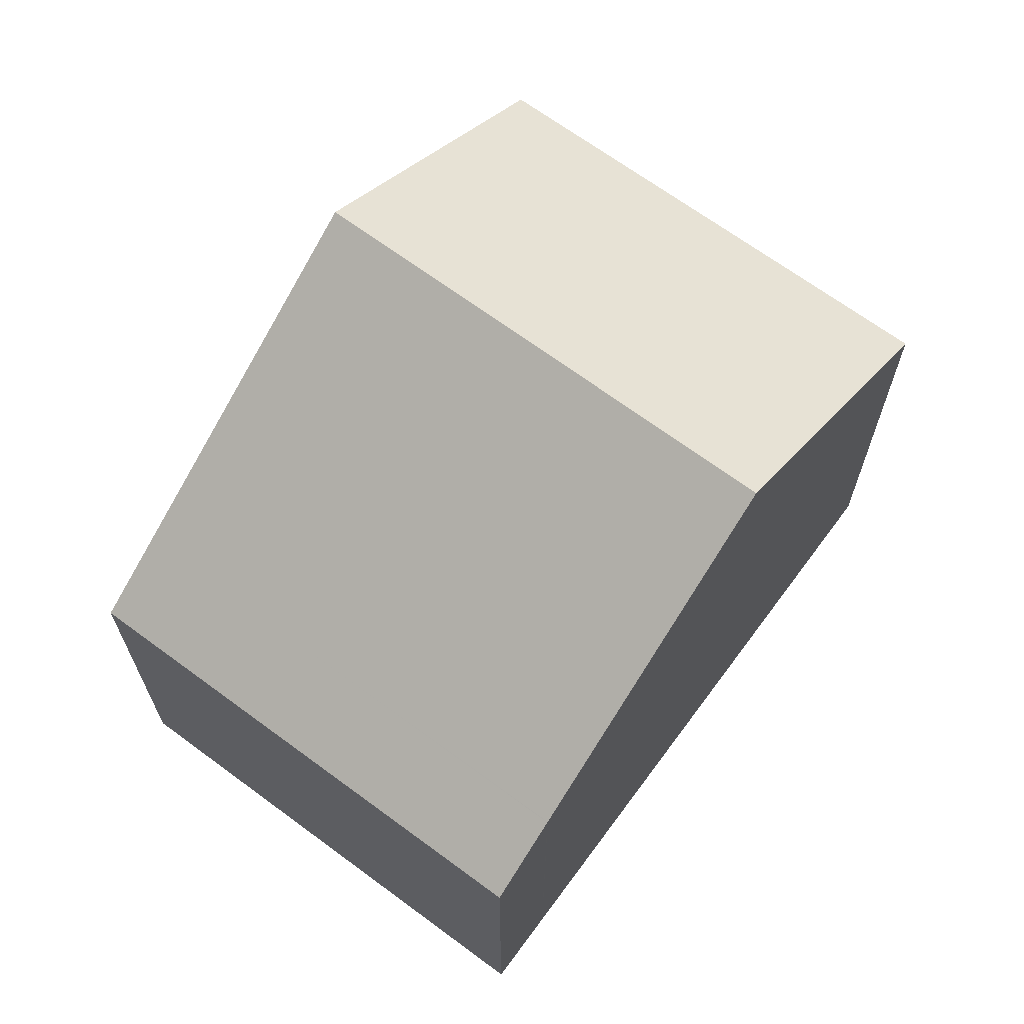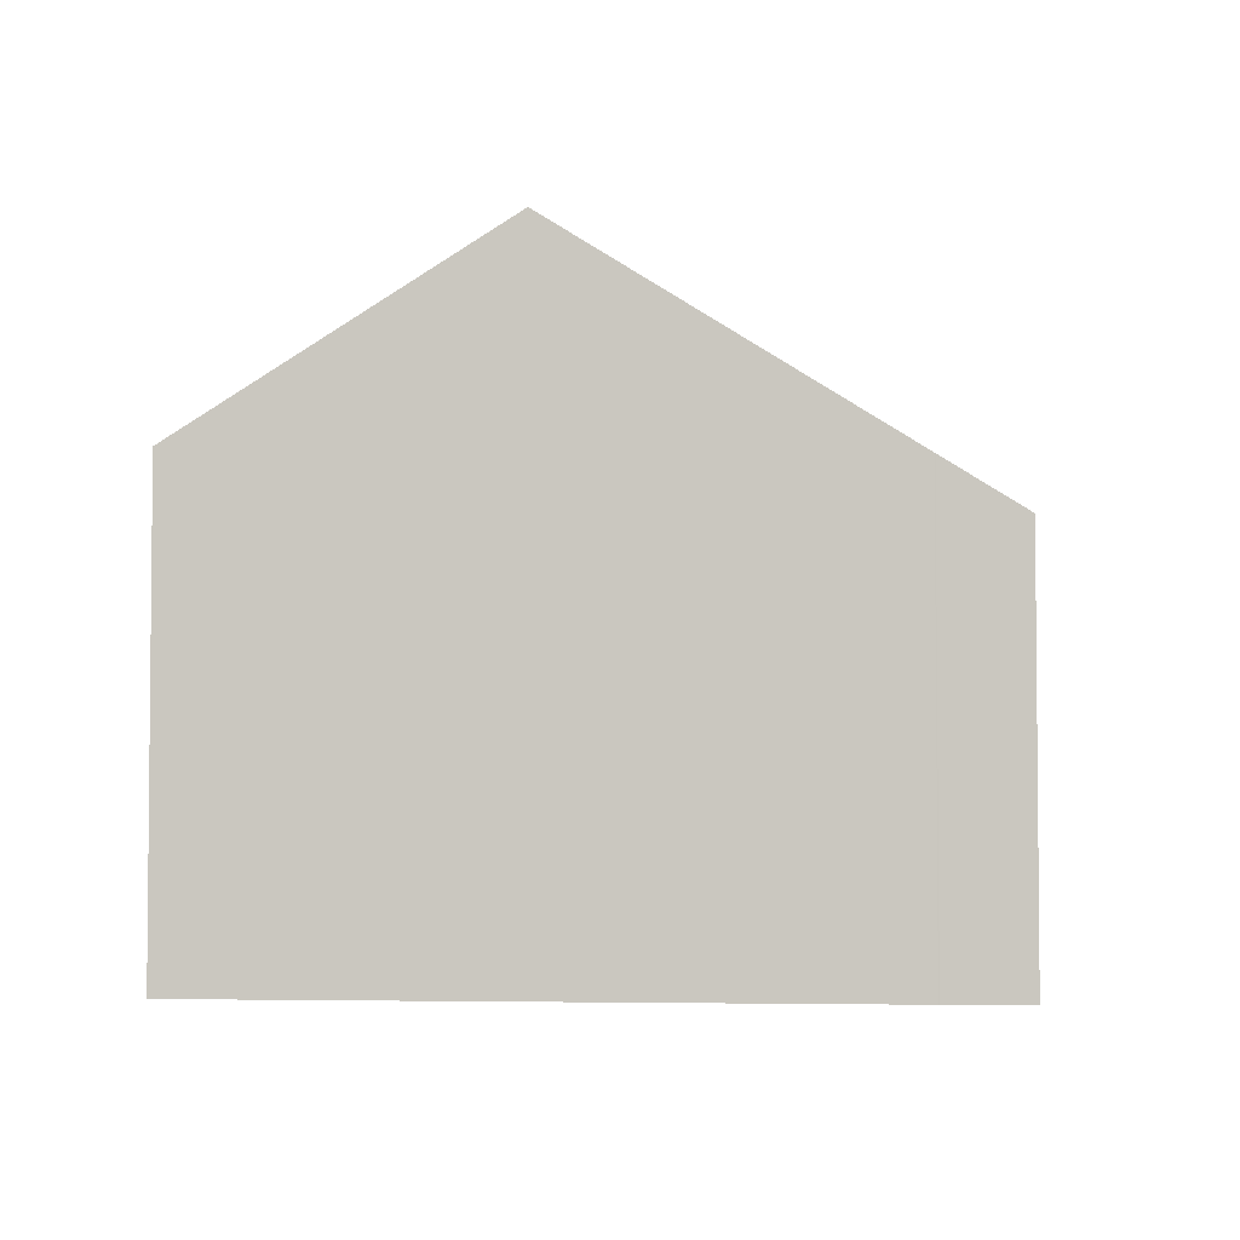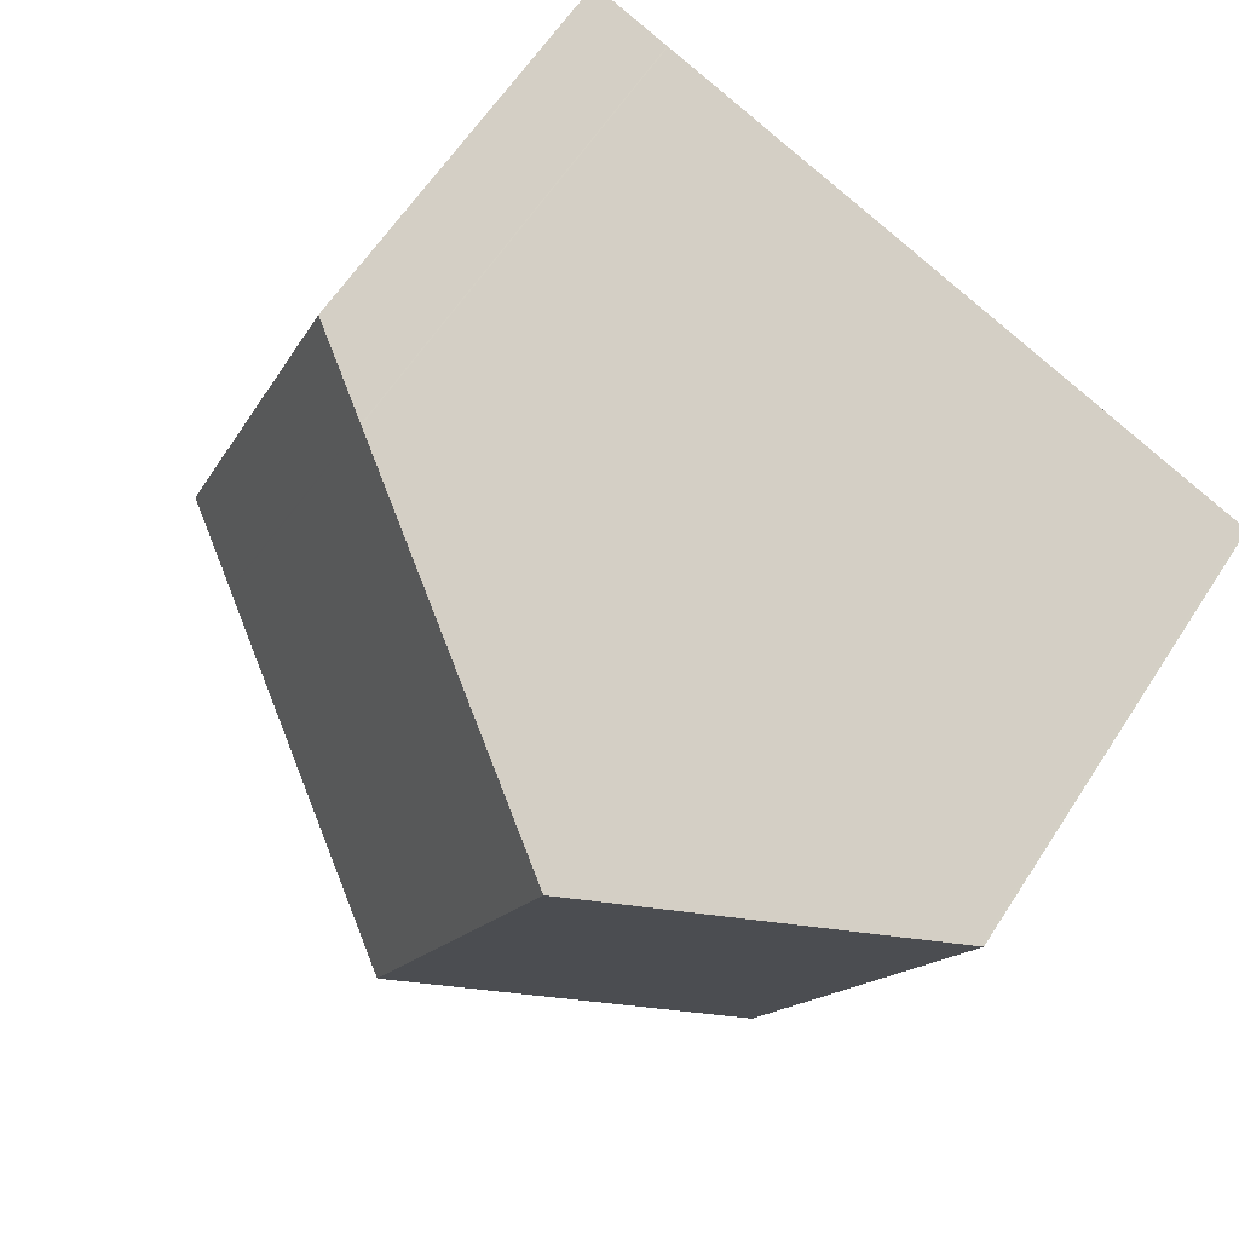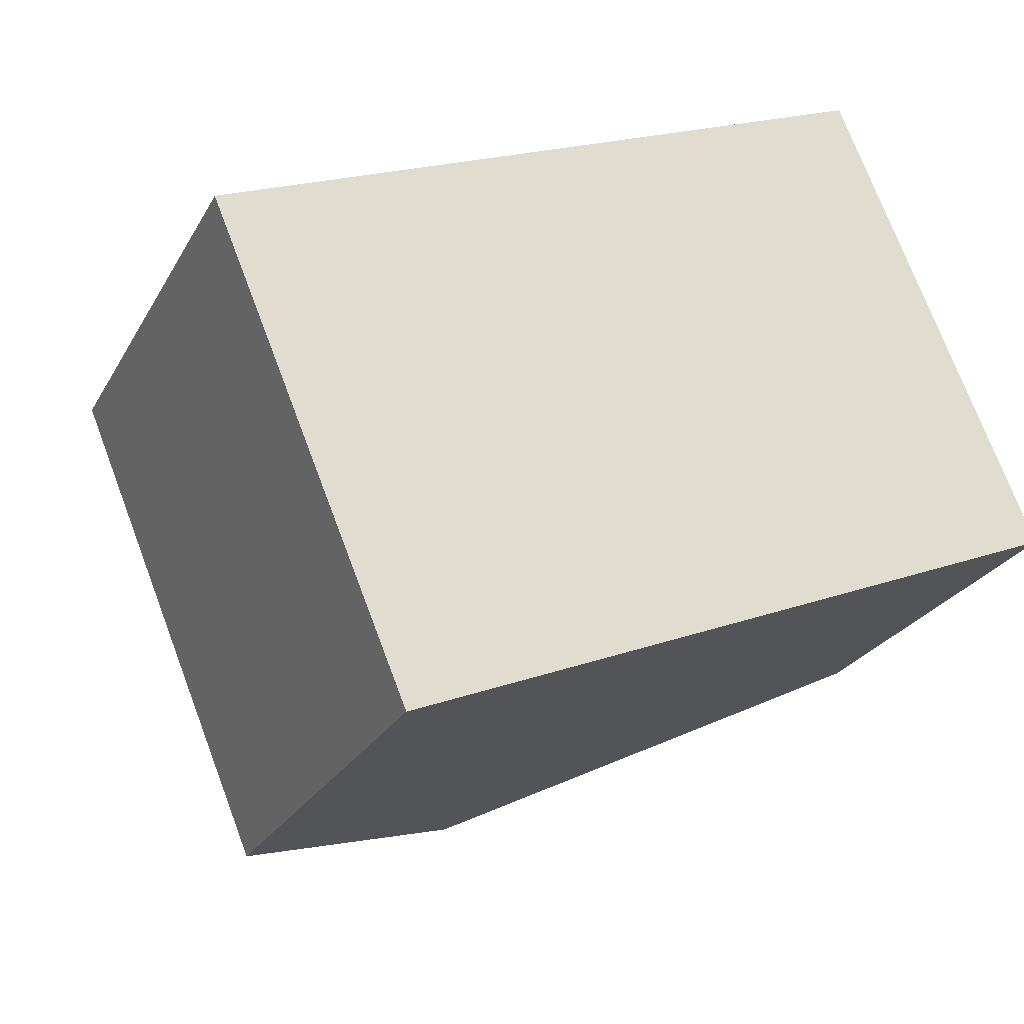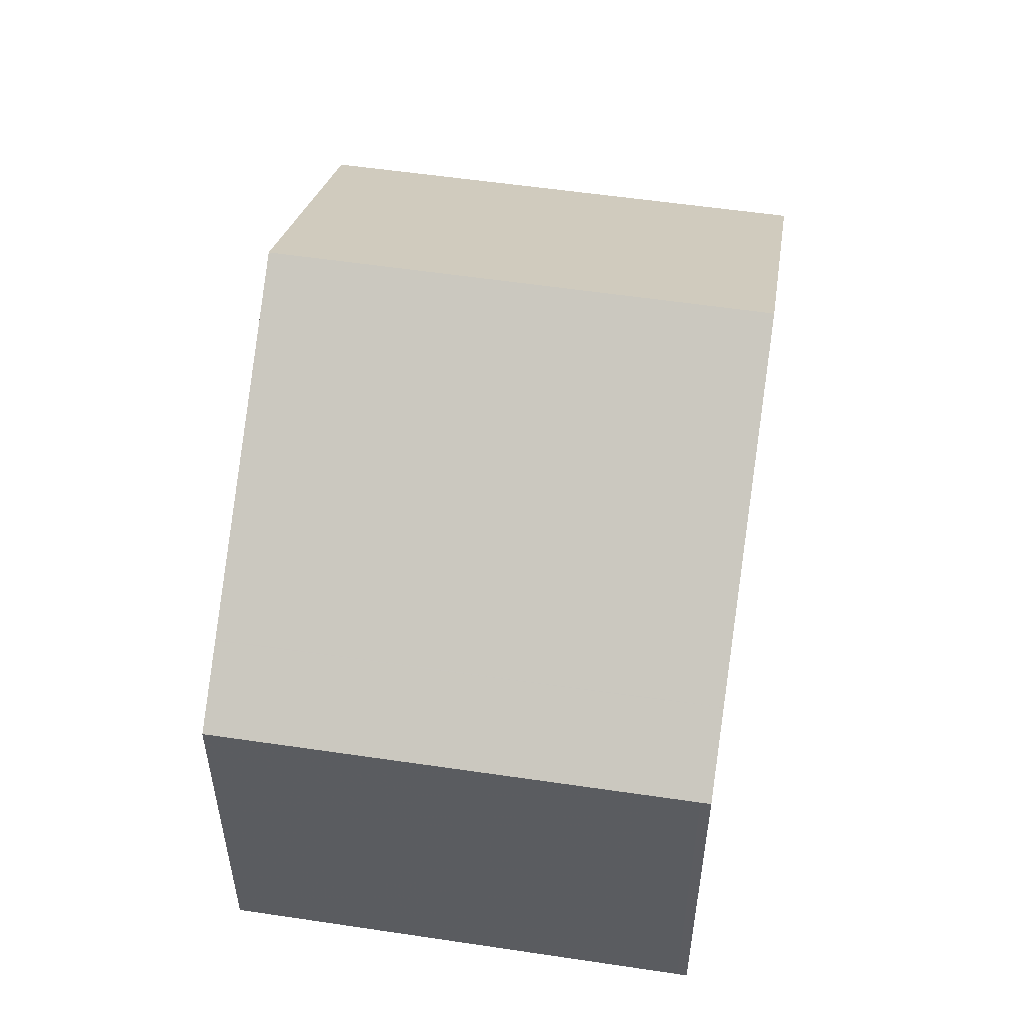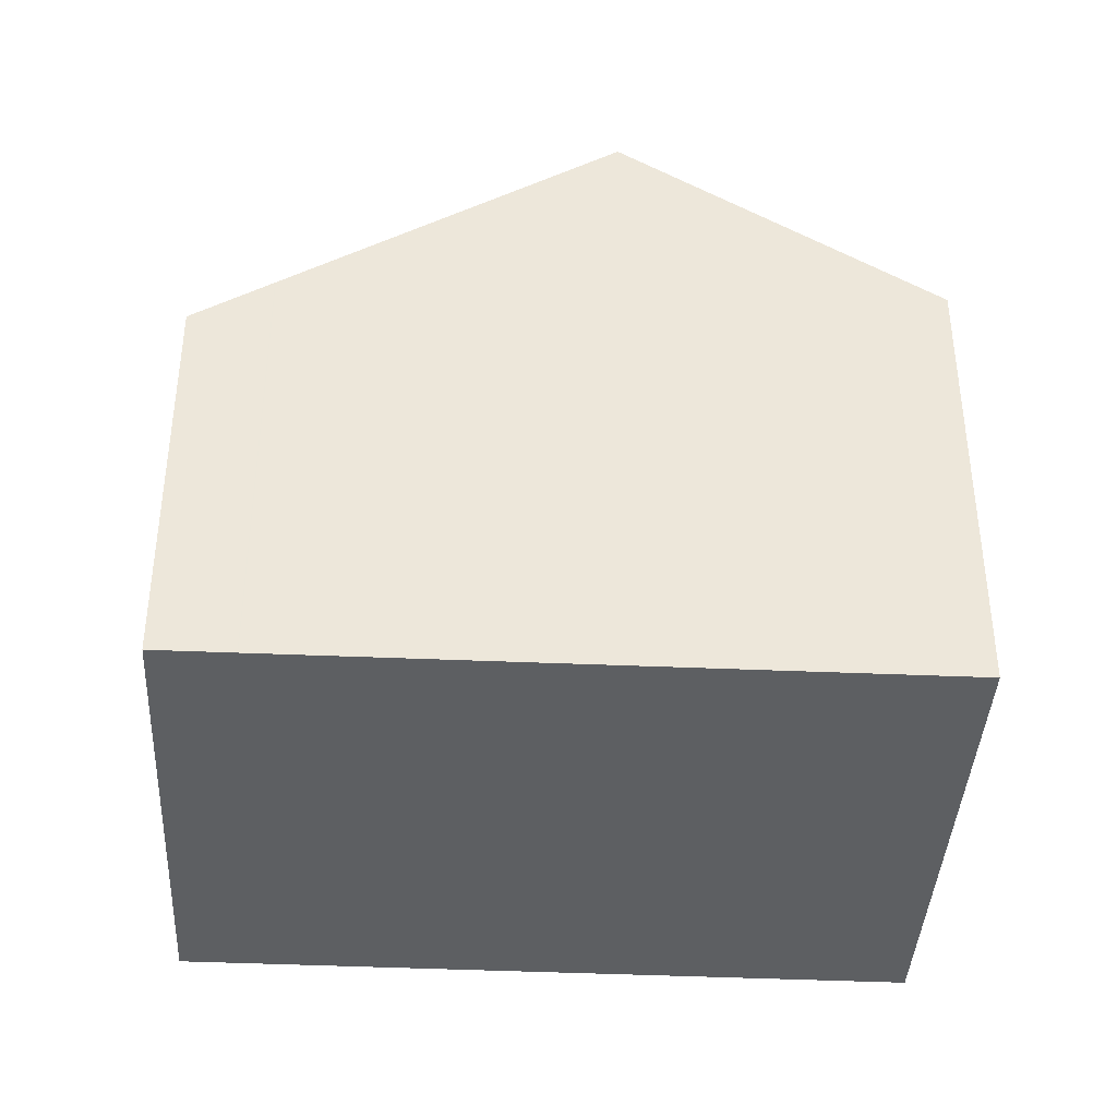
<metadata>
{"format":"obj","ext":"obj","renderer":"f3d","projection":"perspective","resolution":1024,"background":"white","views":[{"elev":67.8,"azim":-76.1,"up":"+Z"},{"elev":-3.8,"azim":163.7,"up":"+Z"},{"elev":62.5,"azim":33.1,"up":"+Y"},{"elev":-25.2,"azim":156.9,"up":"+Y"},{"elev":54.3,"azim":-103.6,"up":"+Z"},{"elev":-39.7,"azim":-25.7,"up":"+Z"}]}
</metadata>
<code>
v -2217 -2394 4.77
v -2214 -2389 4.743
v -2206 -2392 5.517
v -2209 -2398 5.515
v -2212 -2396 7.88
v -2210 -2391 7.866
v -2214 -2389 4.743
v -2210 -2391 7.866
v -2213 -2389 5.351
v -2213 -2389 5.351
v -2216 -2395 5.378
v -2217 -2394 4.77
v -2216 -2395 5.377
v -2212 -2396 7.88
v -2214 -2389 5.227
v -2216 -2395 5.257
v -2216 -2395 5.257
v -2215 -2391 5.24
v -2214 -2391 5.362
v -2215 -2391 4.754
v -2216 -2394 5.374
v -2216 -2394 5.253
v -2216 -2394 4.767
v -2210 -2391 7.866
v -2212 -2396 7.88
v -2210 -2391 7.866
v -2206 -2392 5.517
v -2212 -2396 7.88
v -2209 -2398 5.515
v -2214 -2389 5.227
v -2211 -2393 7.872
v -2211 -2393 7.872
v -2207 -2394 5.516
v -2212 -2395 7.878
v -2212 -2395 7.878
v -2208 -2397 5.516
v -2207 -2394 5.54
v -2206 -2392 5.539
v -2209 -2398 5.541
v -2208 -2397 5.541
v -2209 -2398 5.541
v -2206 -2392 5.539
v -2213 -2389 5.343
v -2214 -2389 5.343
v -2214 -2391 5.356
v -2216 -2394 5.369
v -2216 -2395 5.373
v -2216 -2395 5.373
v -2212 -2393 7.324
v -2211 -2390 7.313
v -2213 -2396 7.339
v -2213 -2395 7.336
v -2213 -2396 7.34
v -2211 -2390 7.313
v -2217 -2394 4.77
v -2217 -2394 4.77
v -2217 -2394 -8.882e-16
v -2217 -2394 0
v -2214 -2389 5.227
v -2214 -2389 4.743
v -2214 -2389 0
v -2214 -2389 0
v -2206 -2392 5.517
v -2206 -2392 5.517
v -2206 -2392 0
v -2206 -2392 0
v -2209 -2398 5.541
v -2209 -2398 5.515
v -2209 -2398 -8.882e-16
v -2209 -2398 0
v -2213 -2396 7.34
v -2212 -2396 7.88
v -2212 -2396 -8.882e-16
v -2213 -2396 8.882e-16
v -2214 -2389 4.743
v -2214 -2389 4.743
v -2214 -2389 0
v -2214 -2389 0
v -2211 -2390 7.313
v -2213 -2389 5.351
v -2213 -2389 8.882e-16
v -2211 -2390 0
v -2216 -2395 5.373
v -2216 -2395 5.378
v -2216 -2395 0
v -2216 -2395 0
v -2216 -2394 4.767
v -2217 -2394 4.77
v -2217 -2394 0
v -2216 -2394 0
v -2217 -2394 4.77
v -2216 -2395 5.257
v -2216 -2395 0
v -2217 -2394 -8.882e-16
v -2214 -2389 4.743
v -2215 -2391 4.754
v -2215 -2391 0
v -2214 -2389 0
v -2215 -2391 4.754
v -2216 -2394 4.767
v -2216 -2394 0
v -2215 -2391 0
v -2206 -2392 5.539
v -2210 -2391 7.866
v -2210 -2391 0
v -2206 -2392 0
v -2207 -2394 5.516
v -2206 -2392 5.517
v -2206 -2392 0
v -2207 -2394 8.882e-16
v -2209 -2398 5.515
v -2209 -2398 5.515
v -2209 -2398 0
v -2209 -2398 -8.882e-16
v -2213 -2389 5.343
v -2214 -2389 5.227
v -2214 -2389 0
v -2213 -2389 0
v -2208 -2397 5.516
v -2207 -2394 5.516
v -2207 -2394 8.882e-16
v -2208 -2397 0
v -2209 -2398 5.515
v -2208 -2397 5.516
v -2208 -2397 0
v -2209 -2398 0
v -2212 -2396 7.88
v -2209 -2398 5.541
v -2209 -2398 0
v -2212 -2396 -8.882e-16
v -2206 -2392 5.517
v -2206 -2392 5.539
v -2206 -2392 0
v -2206 -2392 0
v -2213 -2389 5.351
v -2213 -2389 5.343
v -2213 -2389 0
v -2213 -2389 8.882e-16
v -2216 -2395 5.257
v -2216 -2395 5.373
v -2216 -2395 0
v -2216 -2395 0
v -2216 -2395 5.378
v -2213 -2396 7.34
v -2213 -2396 8.882e-16
v -2216 -2395 0
v -2210 -2391 7.866
v -2211 -2390 7.313
v -2211 -2390 0
v -2210 -2391 0
v -2217 -2394 0
v -2214 -2389 0
v -2206 -2392 0
v -2209 -2398 0
f 51 14 5 53
f 54 6 8 50
f 15 7 2 30
f 17 1 12 16
f 23 20 18 22
f 49 31 34 52
f 46 22 18 45
f 48 17 16 47
f 45 18 15 44
f 20 7 15 18
f 47 16 22 46
f 22 16 12 23
f 39 29 4 41
f 42 3 27 38
f 37 33 36 40
f 44 15 30 43
f 50 8 31 49
f 38 27 33 37
f 52 34 14 51
f 40 36 29 39
f 37 32 26 38
f 39 28 35 40
f 41 25 28 39
f 38 26 24 42
f 40 35 32 37
f 43 10 9 44
f 45 19 21 46
f 47 13 11 48
f 44 9 19 45
f 46 21 13 47
f 49 19 9 50
f 51 13 21 52
f 53 11 13 51
f 50 9 10 54
f 52 21 19 49
f 56 57 58 55
f 60 61 62 59
f 64 65 66 63
f 68 69 70 67
f 72 73 74 71
f 76 77 78 75
f 80 81 82 79
f 84 85 86 83
f 88 89 90 87
f 92 93 94 91
f 96 97 98 95
f 100 101 102 99
f 104 105 106 103
f 108 109 110 107
f 112 113 114 111
f 116 117 118 115
f 120 121 122 119
f 124 125 126 123
f 128 129 130 127
f 132 133 134 131
f 136 137 138 135
f 140 141 142 139
f 144 145 146 143
f 148 149 150 147
f 152 153 154 151

</code>
